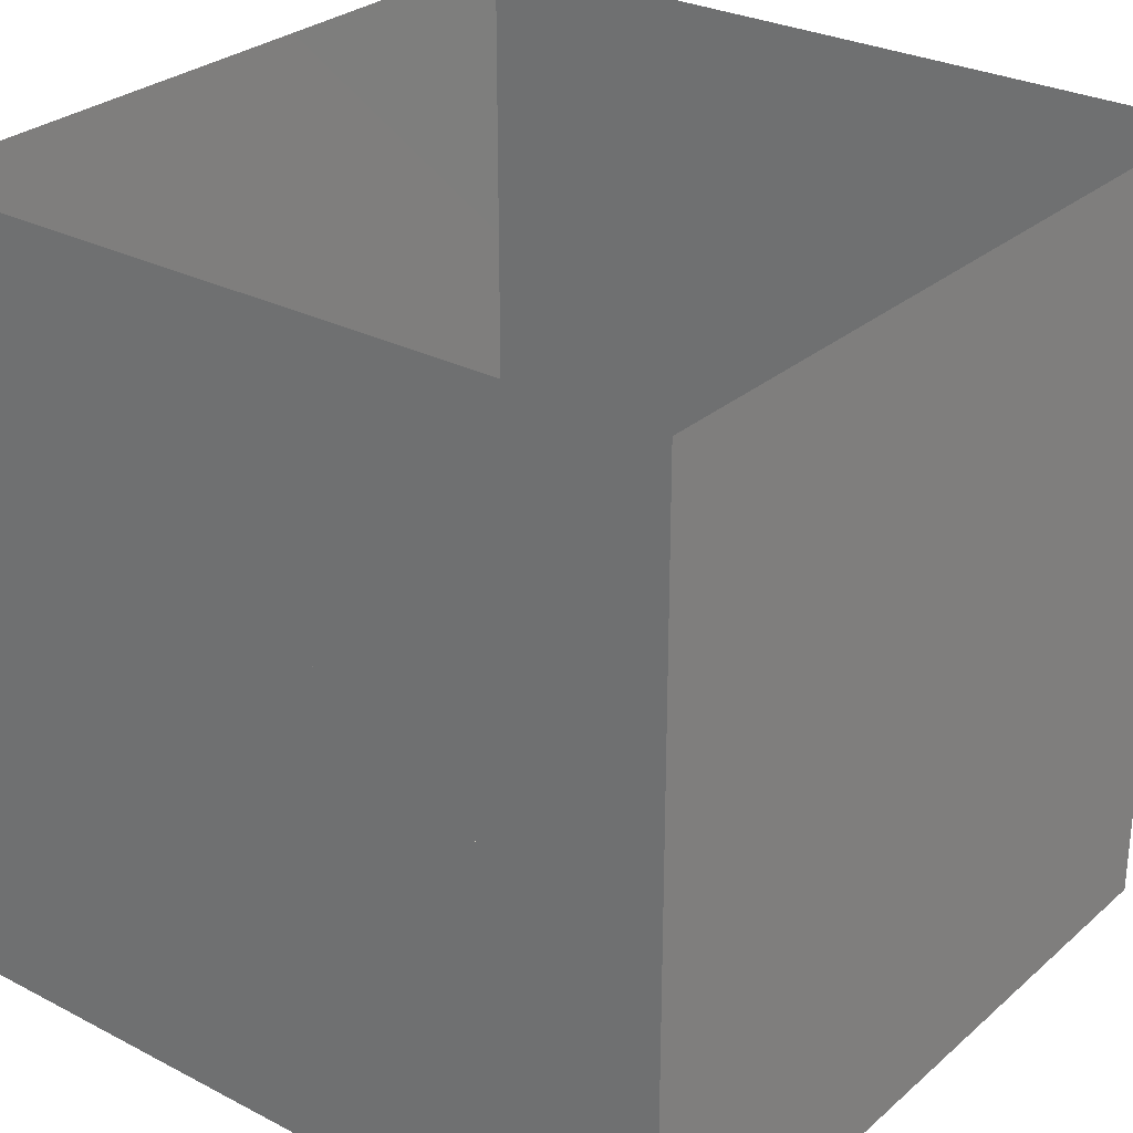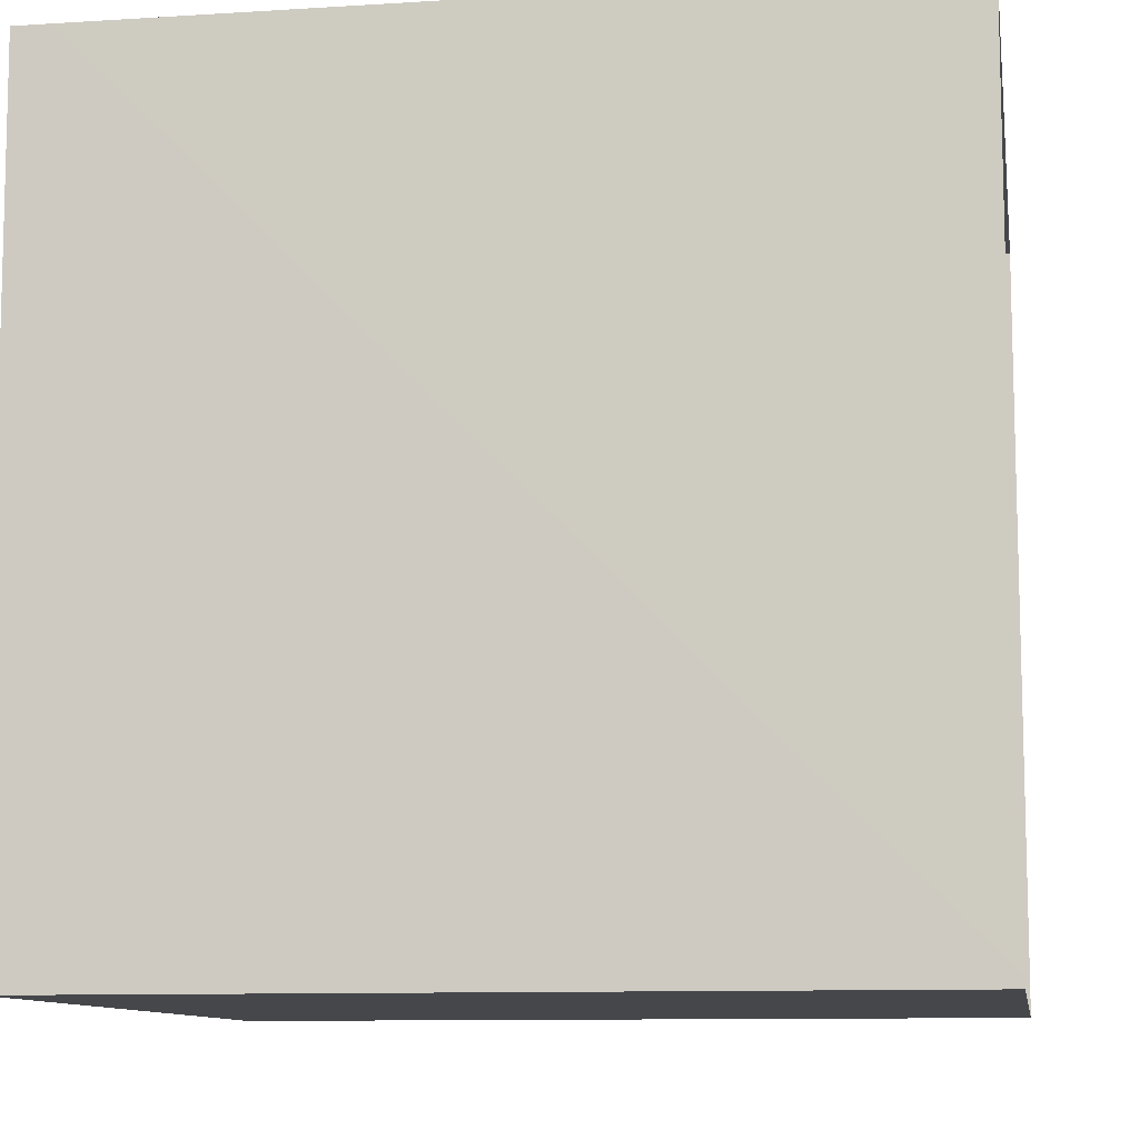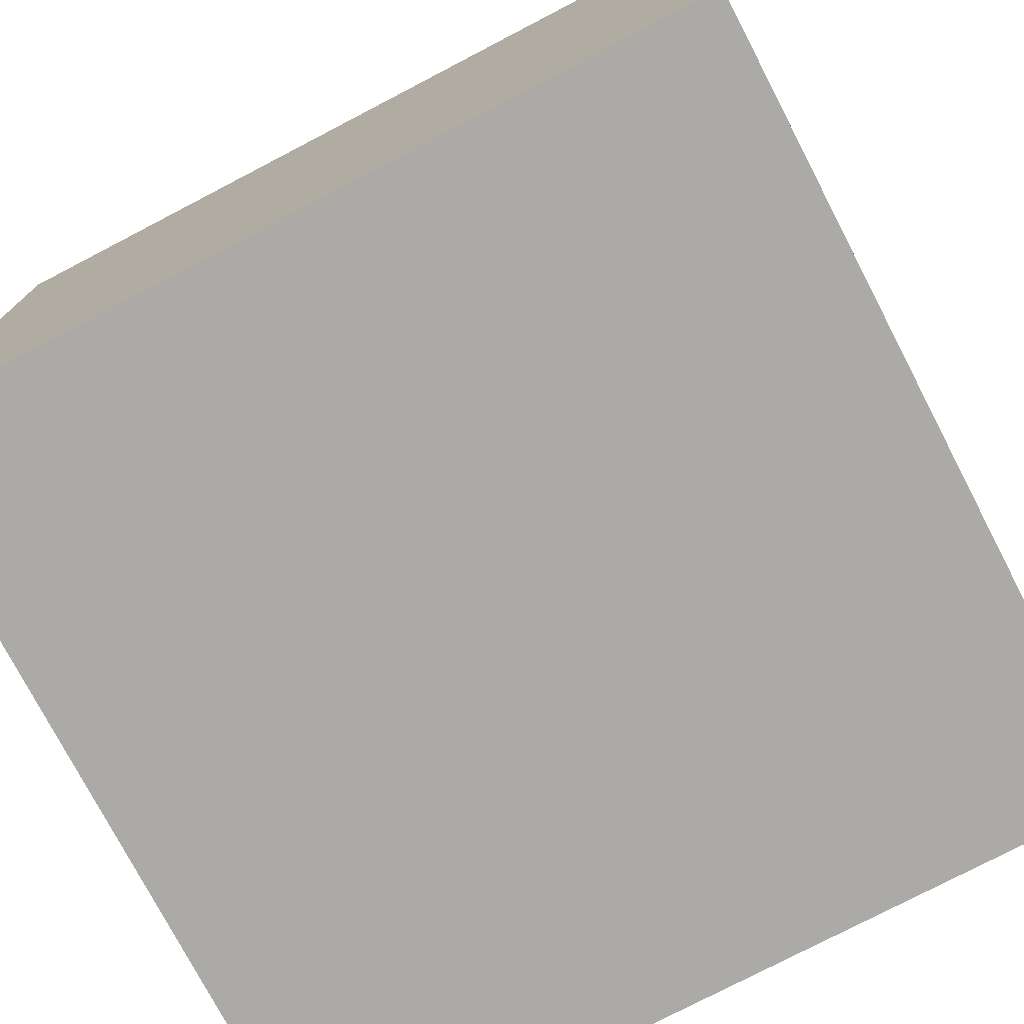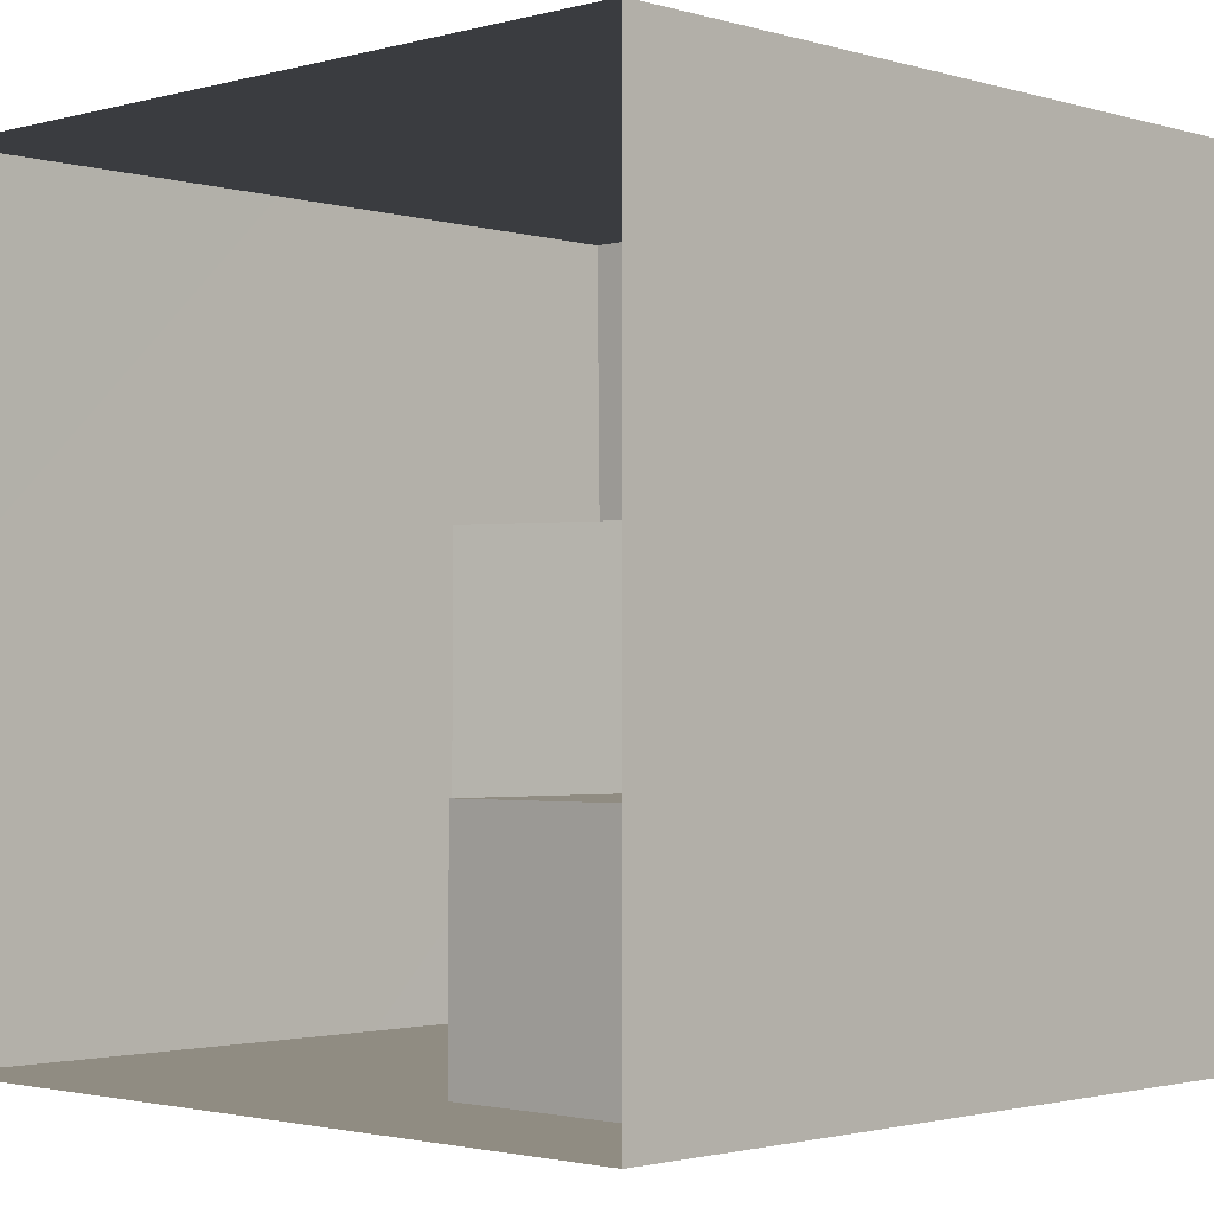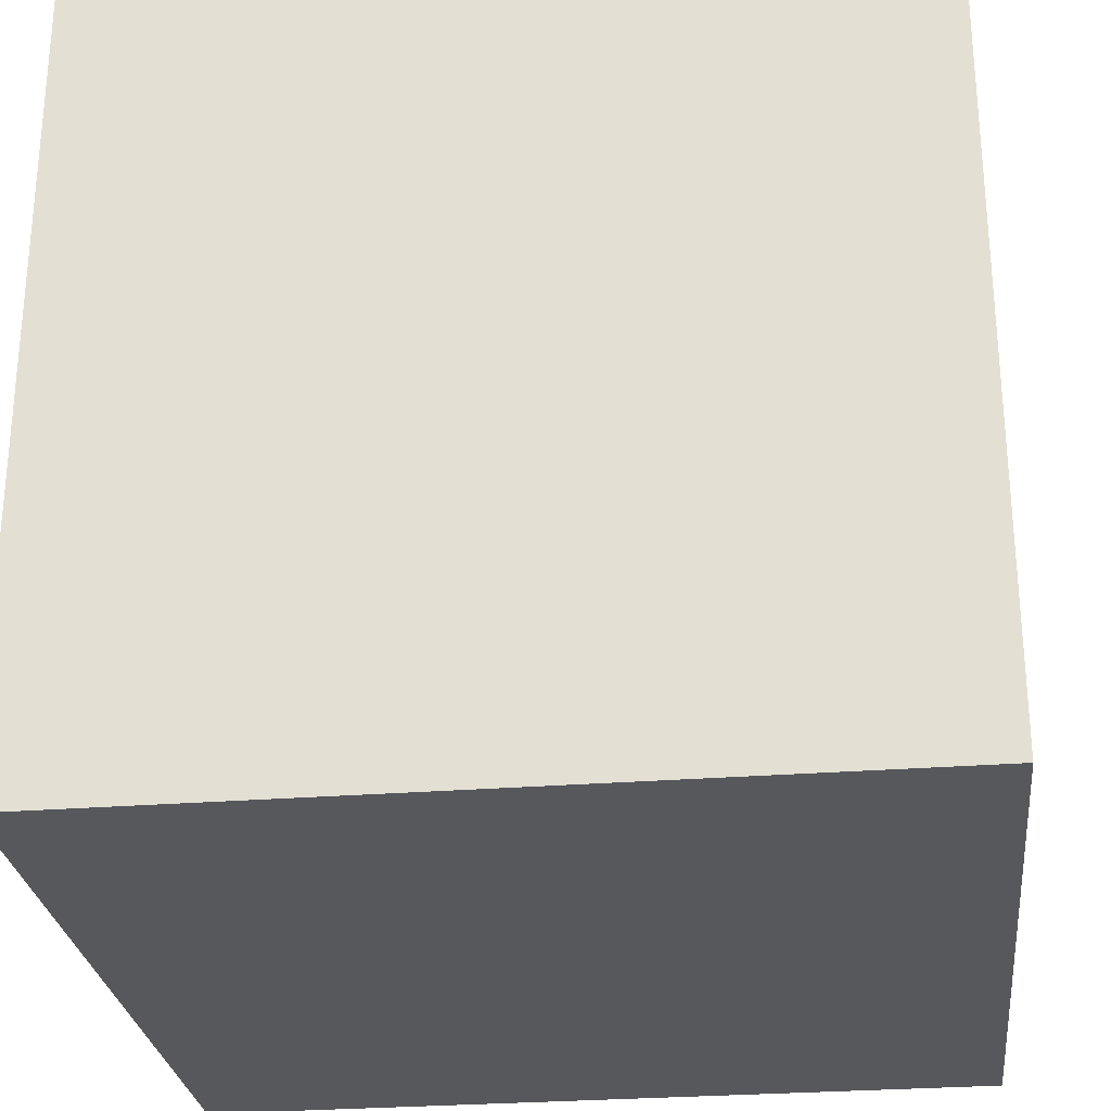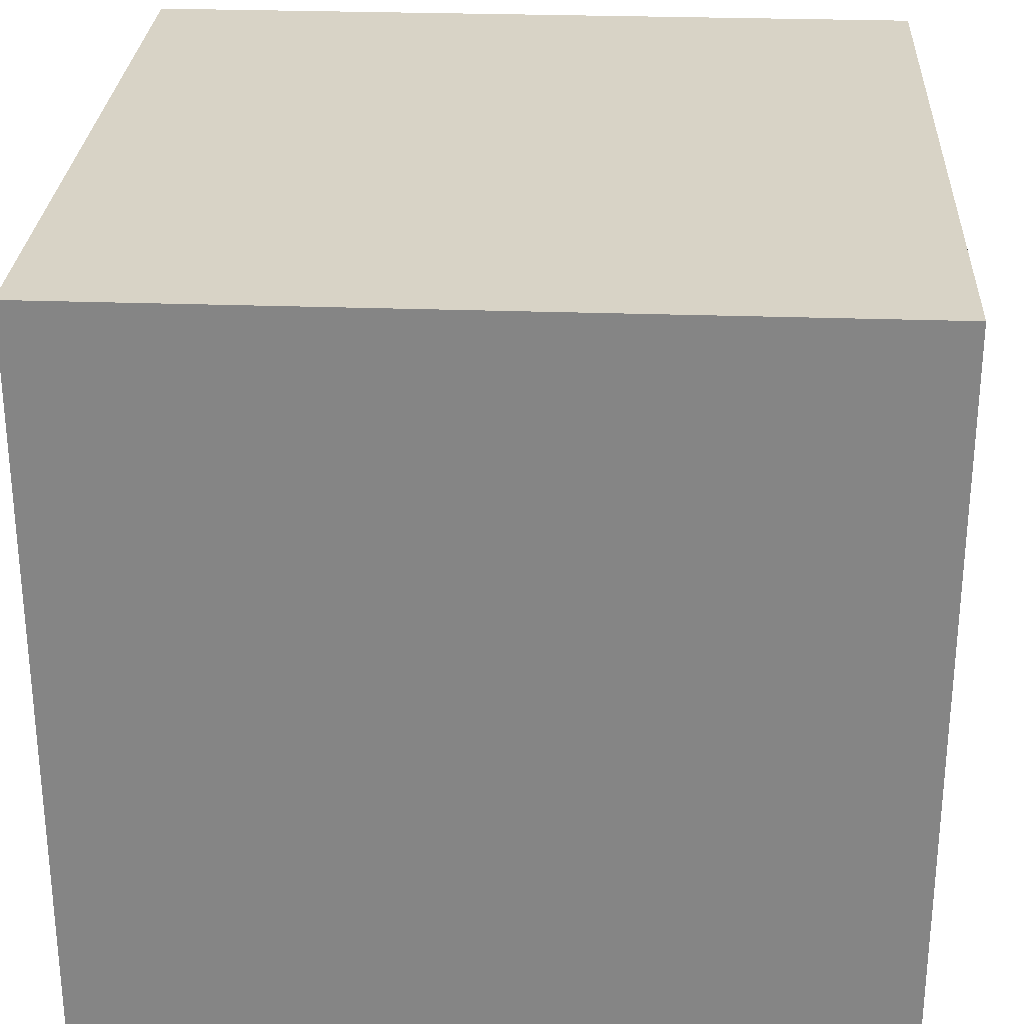
<metadata>
{"format":"obj","ext":"obj","renderer":"f3d","projection":"perspective","resolution":1024,"background":"white","views":[{"elev":28.4,"azim":38.0,"up":"+Z"},{"elev":-10.2,"azim":-80.9,"up":"+Y"},{"elev":-76.0,"azim":117.5,"up":"+Y"},{"elev":-1.9,"azim":43.8,"up":"+Y"},{"elev":-27.7,"azim":-173.1,"up":"+Z"},{"elev":27.8,"azim":93.1,"up":"+Y"}]}
</metadata>
<code>
o object4_Untitled.003
v 7.2 0 5435
v 39.2 -0.000911 -156.8
v -24.8 5488 5435
v -24.8 5488 -156.8
f 1 4 3
f 1 2 4
o object3_Untitled.002
v 5535 0 5435
v 5535 -0.000911 -156.8
v 5535 5488 -156.8
v 5535 5488 5435
f 7 5 8
f 7 6 5
o object2_Untitled.004
v 7.2 0 5435
v 5535 0 5435
v 5535 -0.000911 -156.8
v 39.2 -0.000911 -156.8
v -24.8 5488 5435
v -24.8 5488 -156.8
v 5535 5488 -156.8
v 5535 5488 5435
f 10 12 9
f 14 16 13
f 15 12 11
f 10 11 12
f 14 15 16
f 15 14 12
o object6_Untitled.001
v 2234 3300 360
v 2798 3300 1911
v 1247 3300 2475
v 683 3300 924.4
v 2234 -0.006226 360
v 2798 -0.005981 1911
v 1247 -0.005981 2475
v 683 -0.006226 924.4
f 24 17 21
f 23 20 24
f 22 19 23
f 21 18 22
f 20 18 17
f 23 21 22
f 24 20 17
f 23 19 20
f 22 18 19
f 21 17 18
f 20 19 18
f 23 24 21
o object5_Untitled
v 4766 1650 2615
v 4766 1650 4265
v 3116 1650 4265
v 3116 1650 2615
v 4766 -0.003052 2615
v 4766 -0.002808 4265
v 3116 -0.002808 4265
v 3116 -0.003052 2615
f 32 25 29
f 31 28 32
f 30 27 31
f 29 26 30
f 28 26 25
f 31 29 30
f 32 28 25
f 31 27 28
f 30 26 27
f 29 25 26
f 28 27 26
f 31 32 29

</code>
